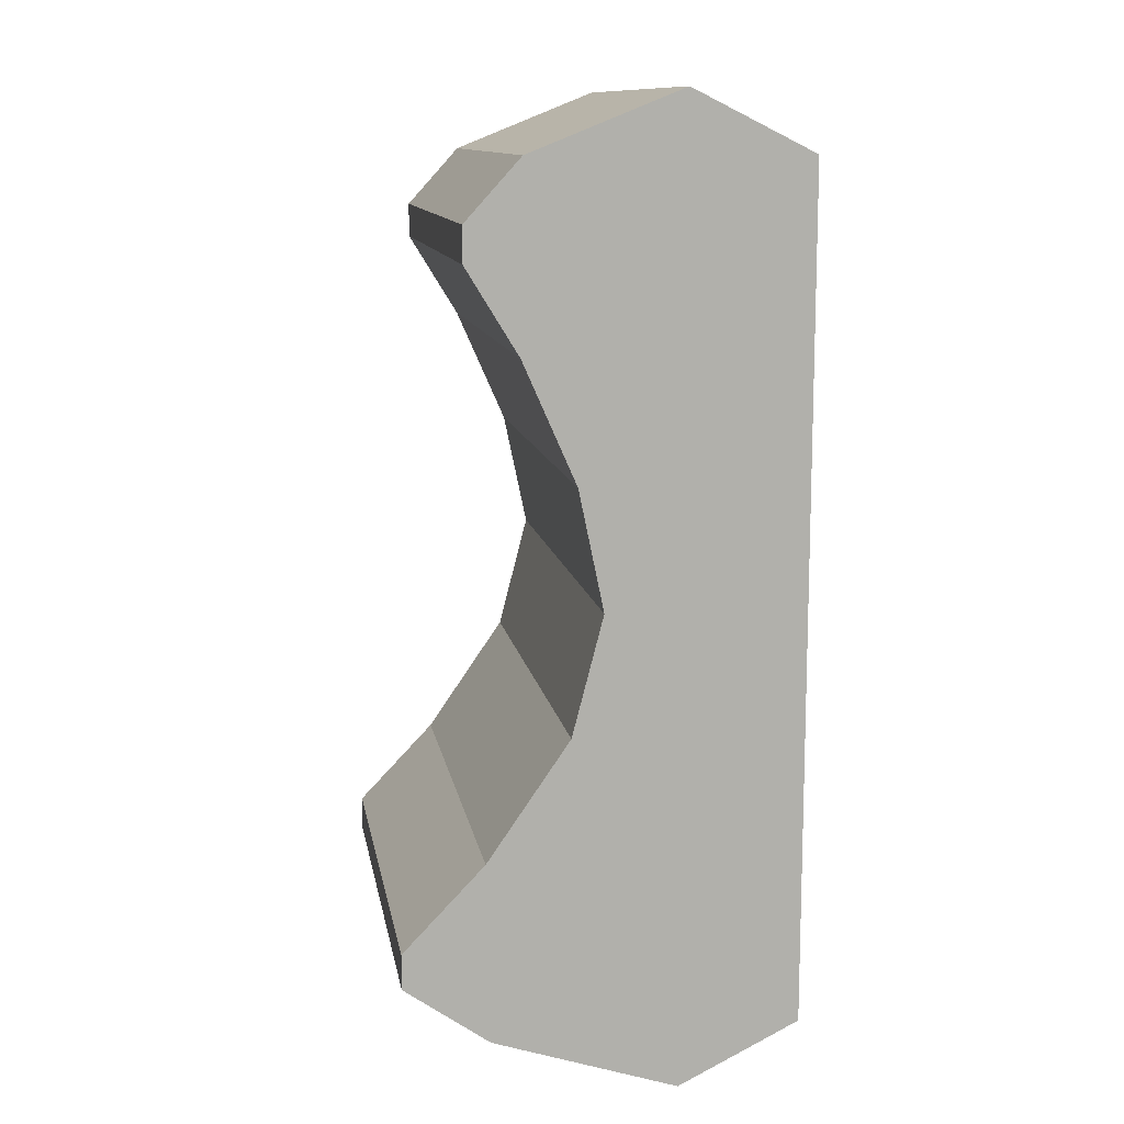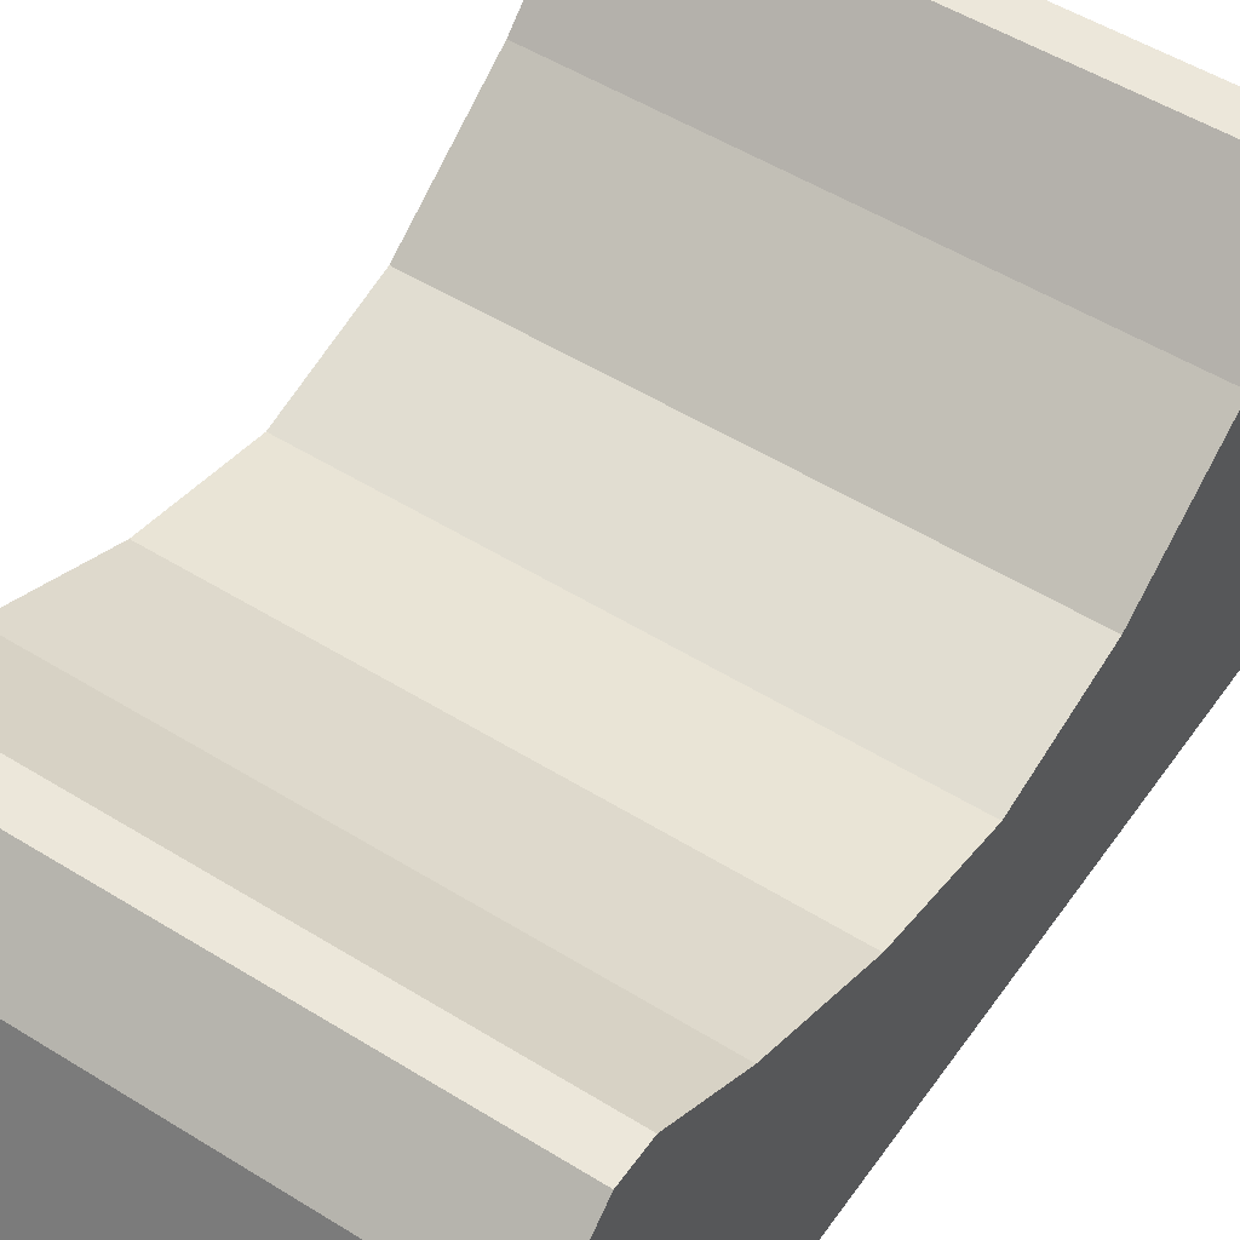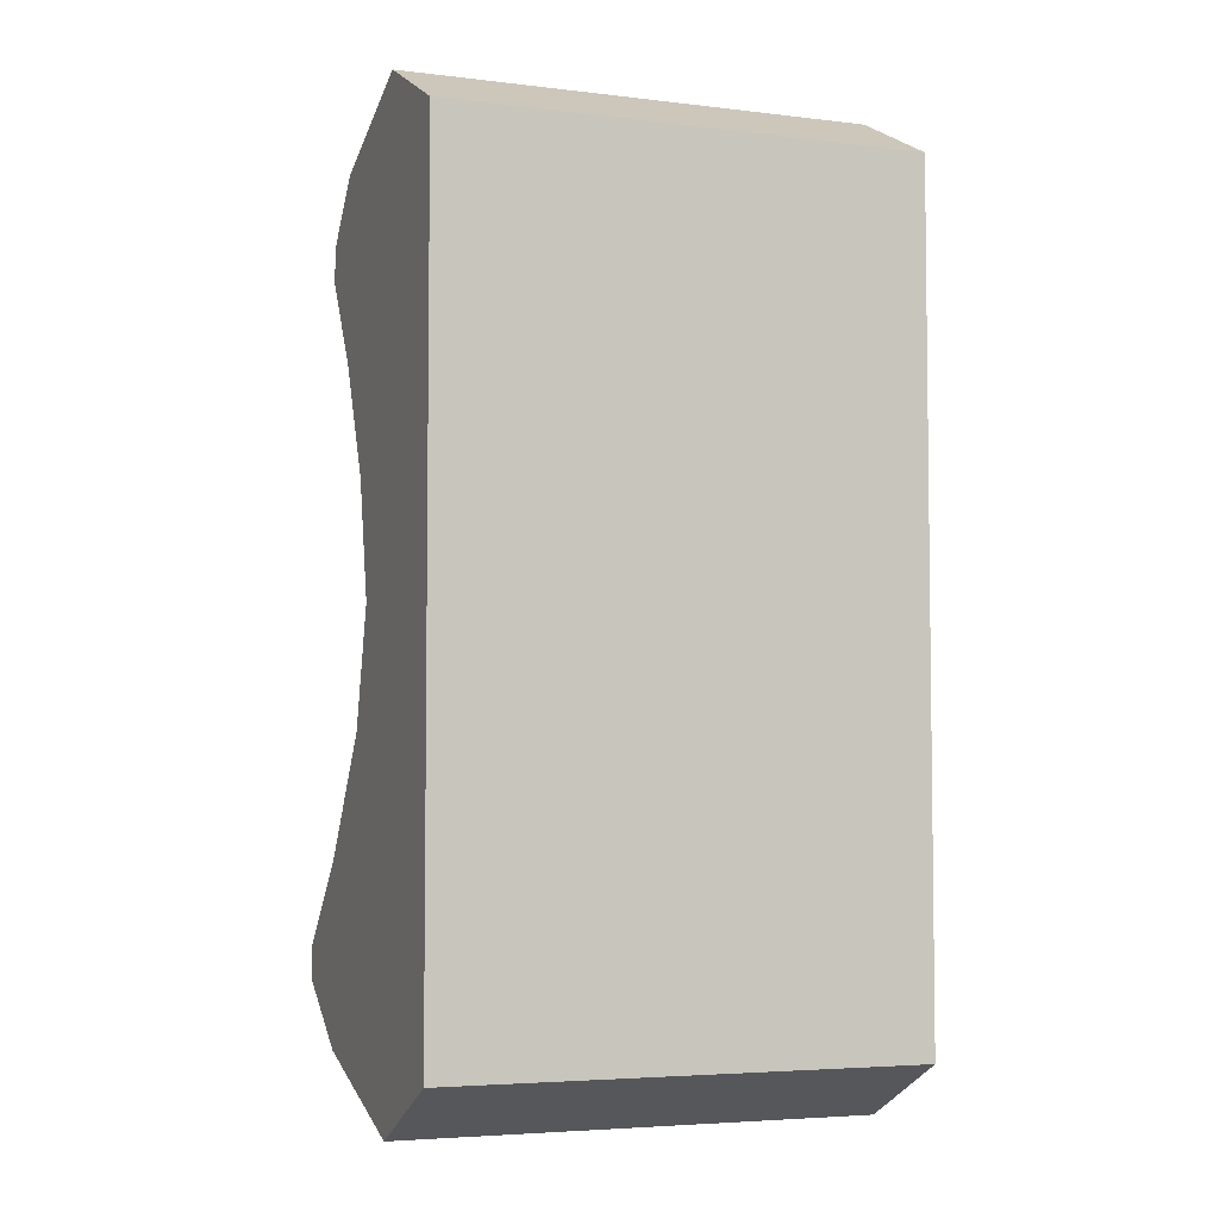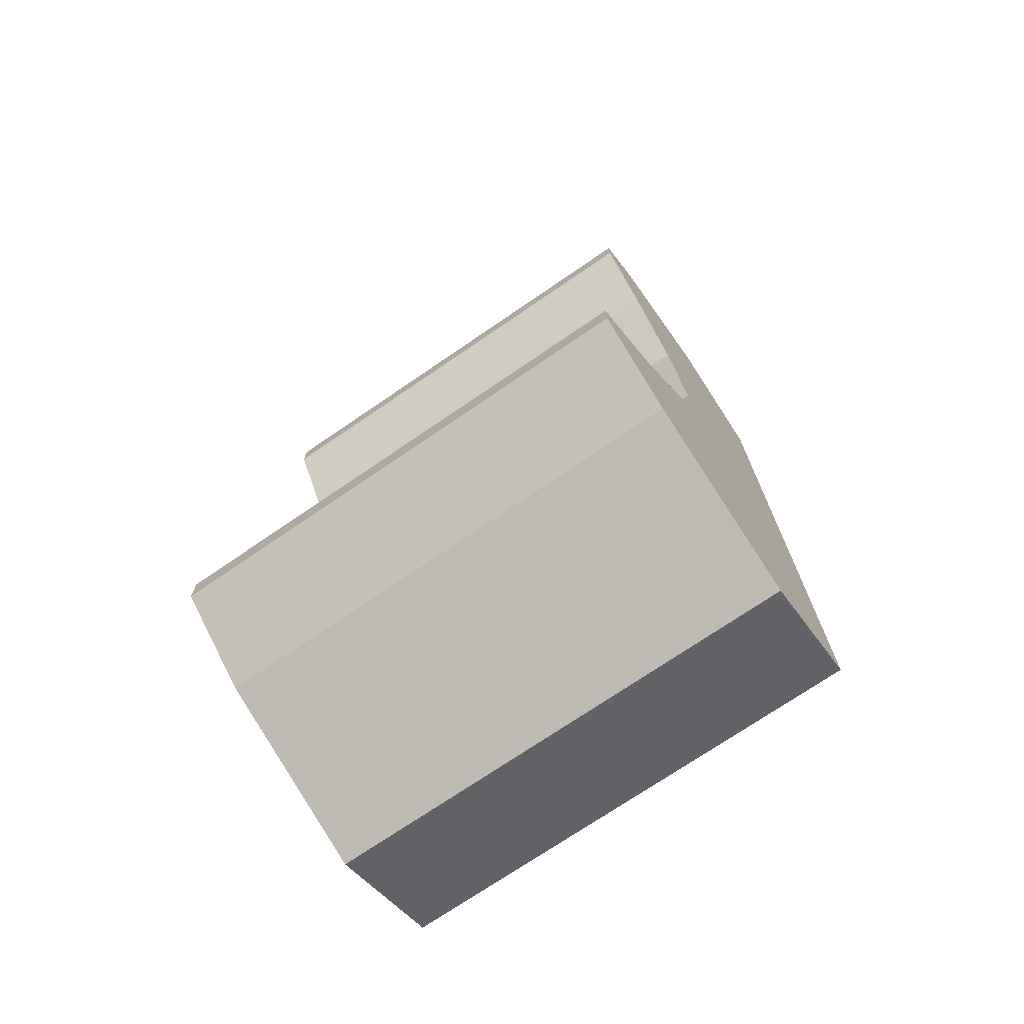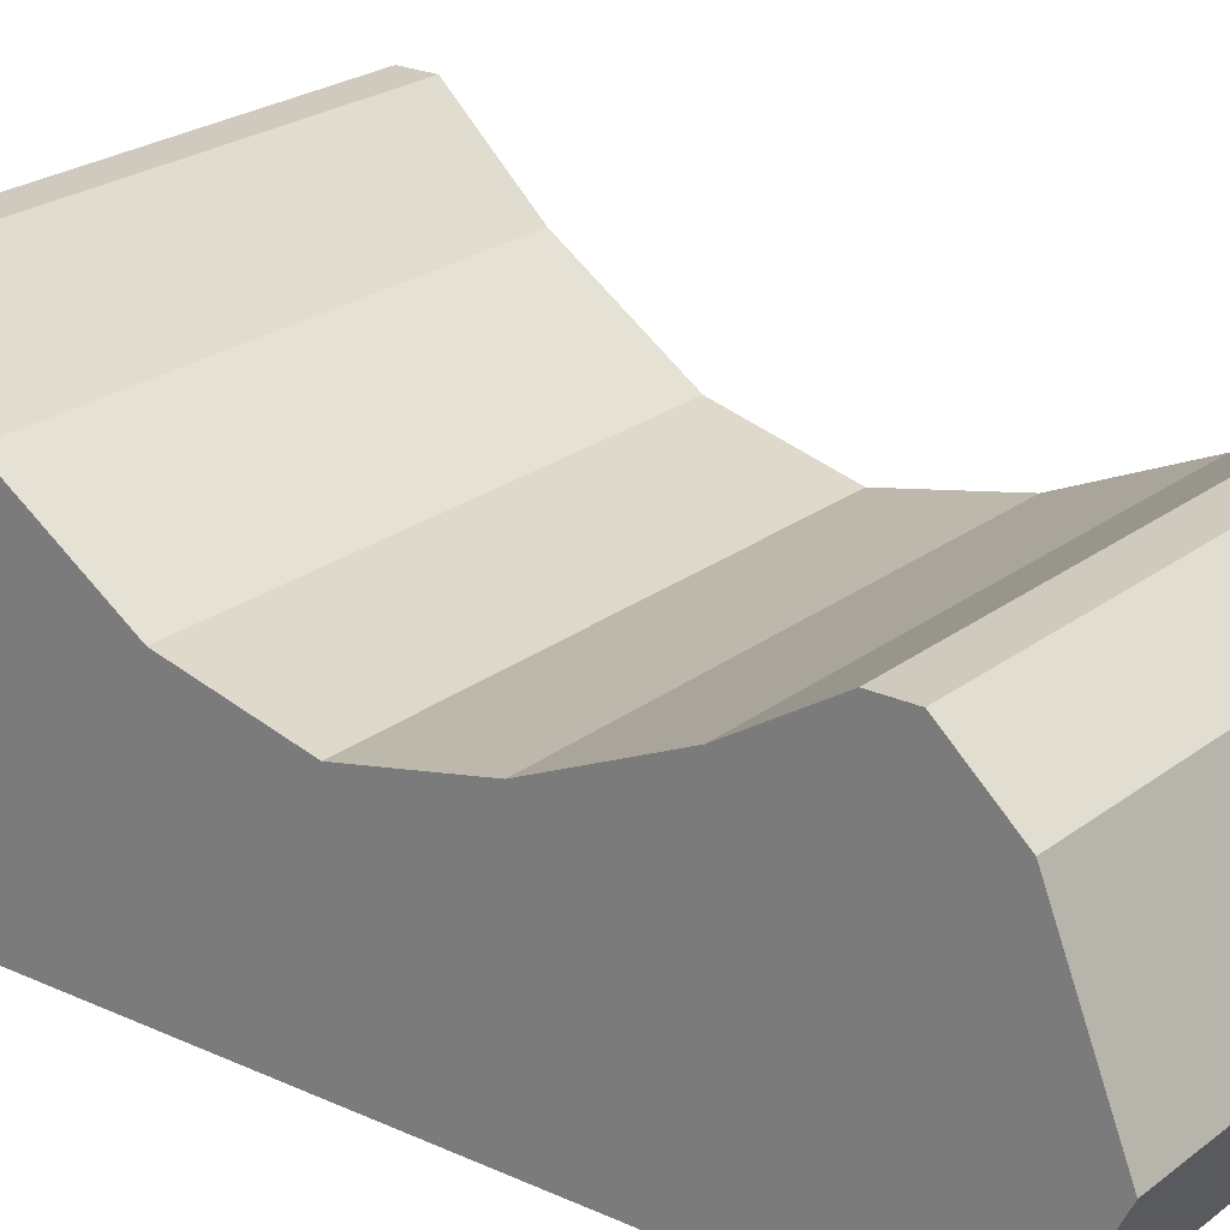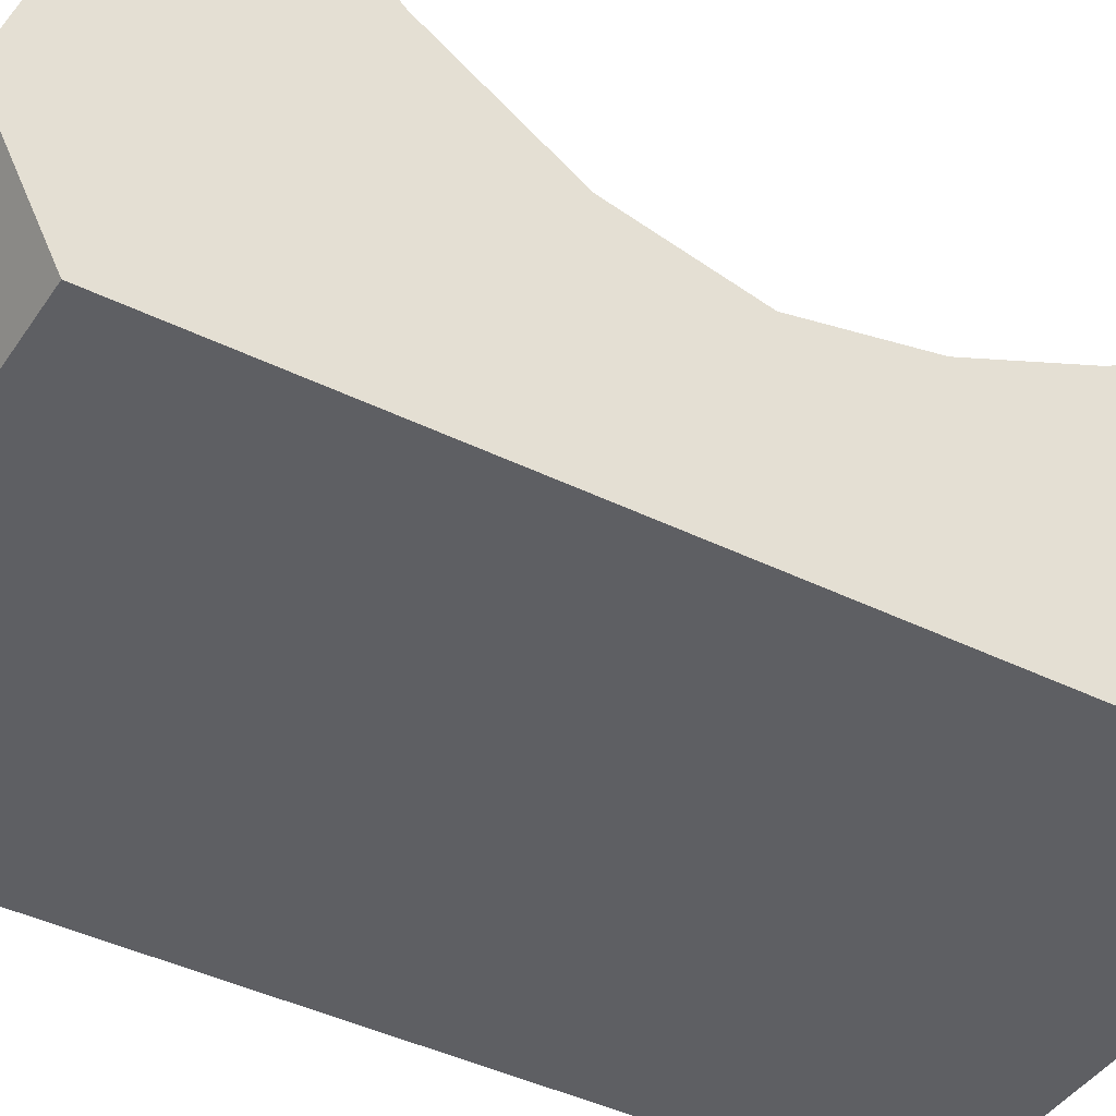
<metadata>
{"format":"obj","ext":"obj","renderer":"f3d","projection":"perspective","resolution":1024,"background":"white","views":[{"elev":11.8,"azim":-99.7,"up":"+Z"},{"elev":51.4,"azim":34.1,"up":"+Y"},{"elev":-4.7,"azim":-21.0,"up":"+Z"},{"elev":-72.9,"azim":-145.6,"up":"+Z"},{"elev":23.1,"azim":-52.1,"up":"+Y"},{"elev":-41.7,"azim":-120.7,"up":"+Y"}]}
</metadata>
<code>
g Slider
v -0.02 0.0101 -0.04
v 0.02 0.0101 -0.04
v -0.02 0.02582 -0.01993
v 0.02 0 -0.01993
v 0.02 0.02582 -0.01993
v -0.02 0 -0.01993
v -0.02 0.0326 -0.02997
v 0.02 0 -0.02997
v 0.02 0.0326 -0.02997
v -0.02 0 -0.02997
v 0.02 0.01897 -0.009966
v -0.02 0 -0.009966
v -0.02 0.01897 -0.009966
v 0.02 0 -0.009966
v -0.02 0.02551 -0.03498
v 0.02 0 -0.03498
v 0.02 0.02551 -0.03498
v -0.02 0 -0.03498
v 0.02 0.0326 -0.02702
v -0.02 0 -0.02702
v -0.02 0.0326 -0.02702
v 0.02 0 -0.02702
v -0.02 0.0101 0.04
v 0.02 0.0101 0.04
v -0.02 0.01638 0
v 0.02 0.01638 0
v 0.02 0 0
v -0.02 0 0
v -0.02 0.02286 0.01993
v 0.02 0 0.01993
v 0.02 0.02286 0.01993
v -0.02 0 0.01993
v -0.02 0.0272 0.02997
v 0.02 0 0.02997
v 0.02 0.0272 0.02997
v -0.02 0 0.02997
v 0.02 0.01846 0.009966
v -0.02 0 0.009966
v -0.02 0.01846 0.009966
v 0.02 0 0.009966
v -0.02 0.02266 0.03498
v 0.02 0 0.03498
v 0.02 0.02266 0.03498
v -0.02 0 0.03498
v 0.02 0.0272 0.02702
v -0.02 0 0.02702
v -0.02 0.0272 0.02702
v 0.02 0 0.02702
f 1 18 15
f 17 2 1 15
f 16 2 17
f 11 26 27 14
f 19 5 4 22
f 13 3 6 12
f 11 5 3 13
f 12 6 4 14
f 17 9 8 16
f 21 7 10 20
f 19 9 7 21
f 20 10 8 22
f 28 12 14 27
f 26 11 13 25
f 25 13 12 28
f 5 11 14 4
f 2 16 18 1
f 7 15 18 10
f 9 17 15 7
f 10 18 16 8
f 6 20 22 4
f 5 19 21 3
f 3 21 20 6
f 9 19 22 8
f 23 41 44
f 43 41 23 24
f 42 43 24
f 37 40 27 26
f 45 48 30 31
f 39 38 32 29
f 37 39 29 31
f 38 40 30 32
f 43 42 34 35
f 47 46 36 33
f 45 47 33 35
f 46 48 34 36
f 28 27 40 38
f 26 25 39 37
f 25 28 38 39
f 31 30 40 37
f 24 23 44 42
f 33 36 44 41
f 35 33 41 43
f 36 34 42 44
f 32 30 48 46
f 31 29 47 45
f 29 32 46 47
f 35 34 48 45

</code>
